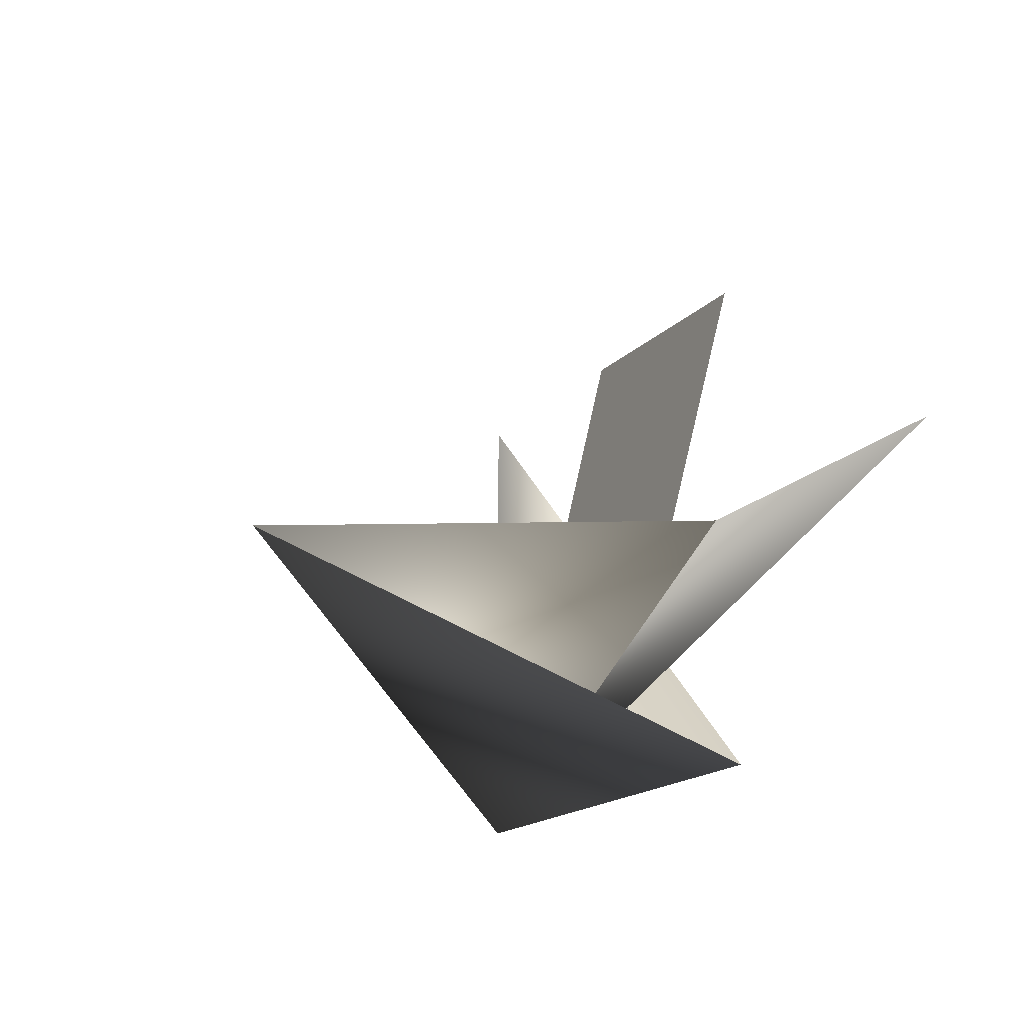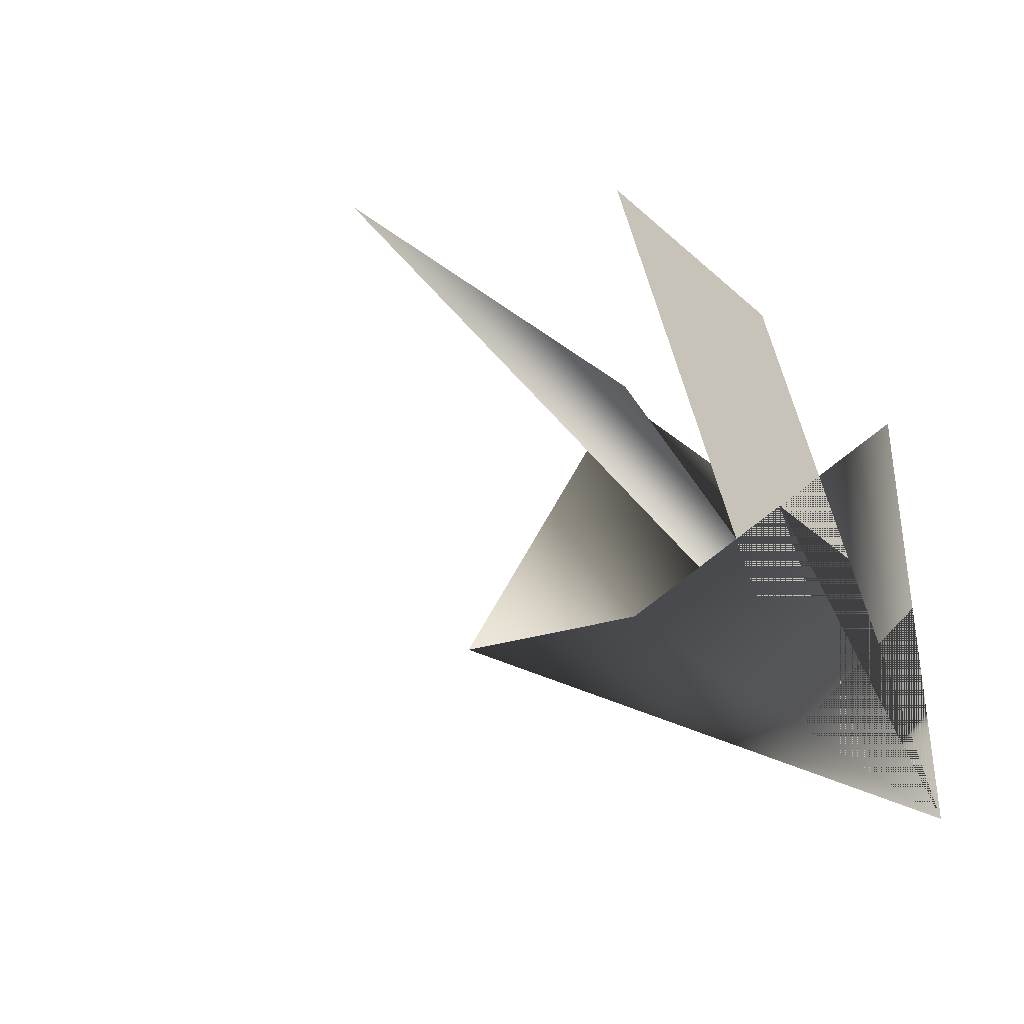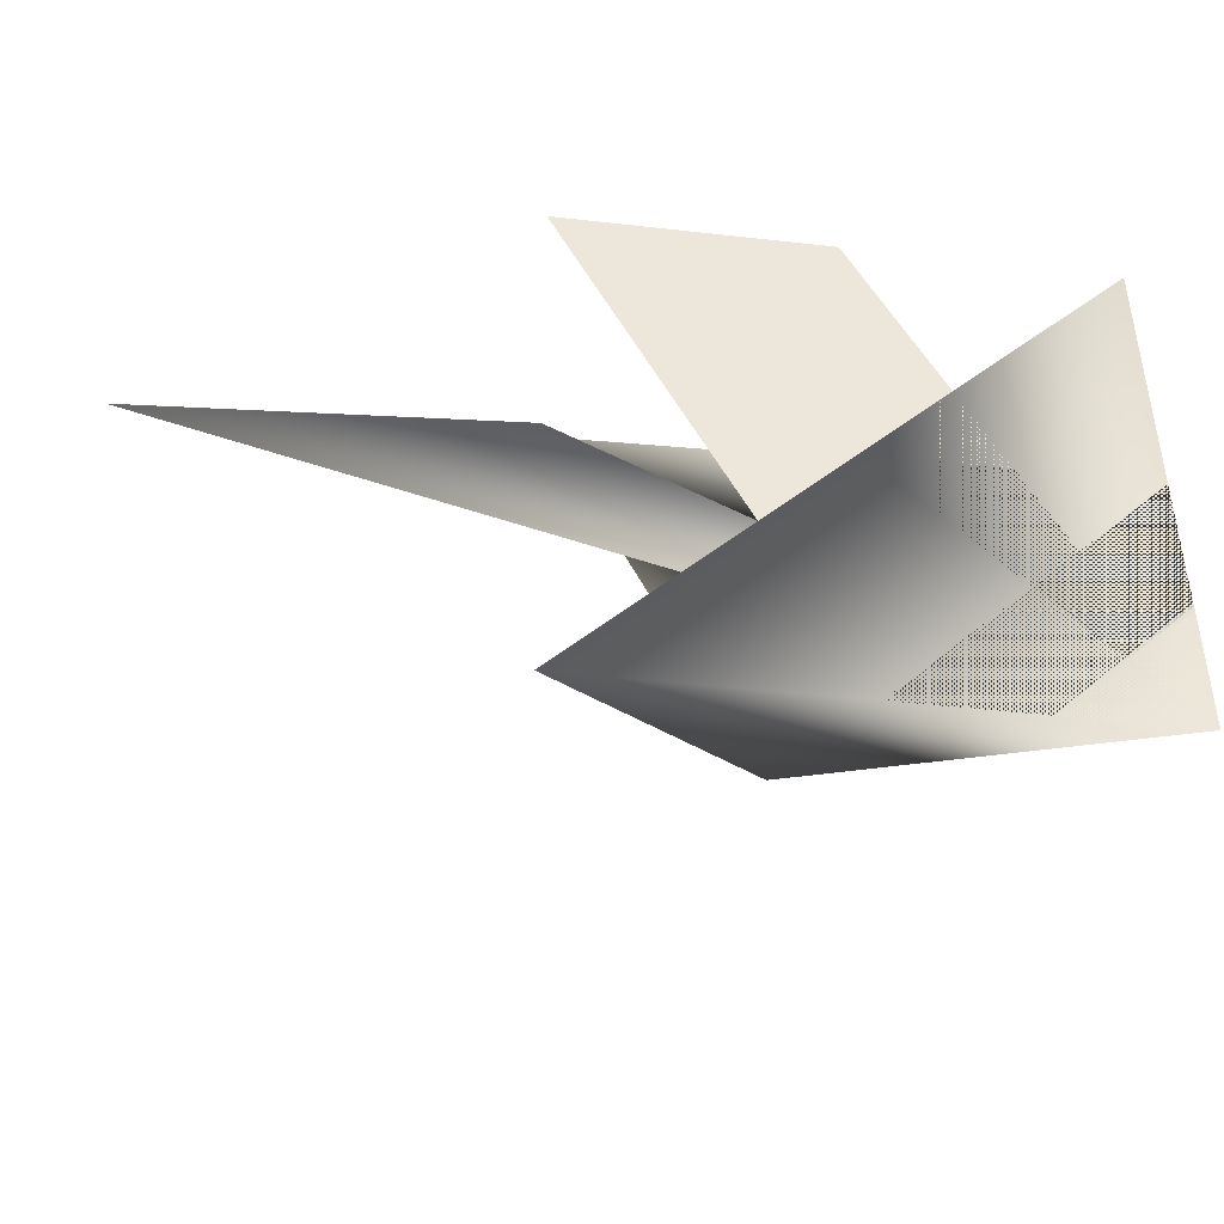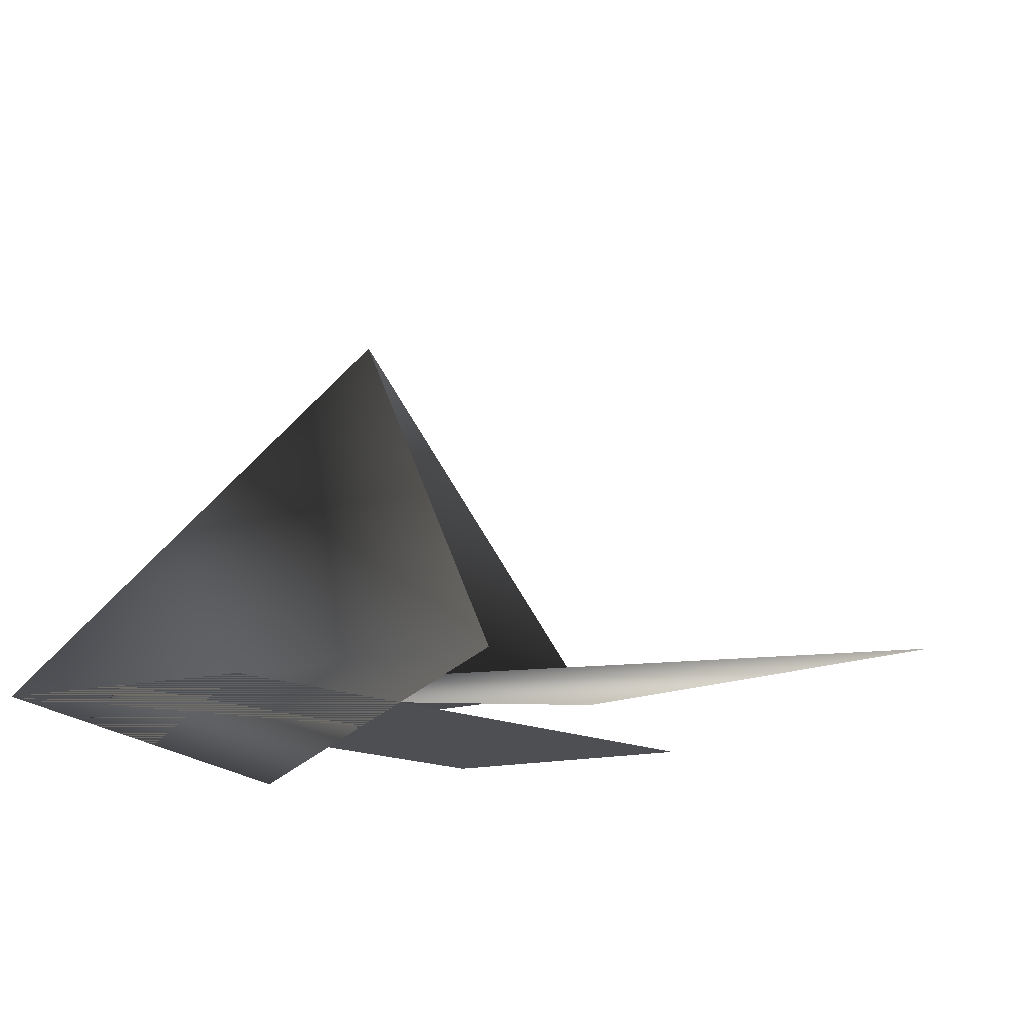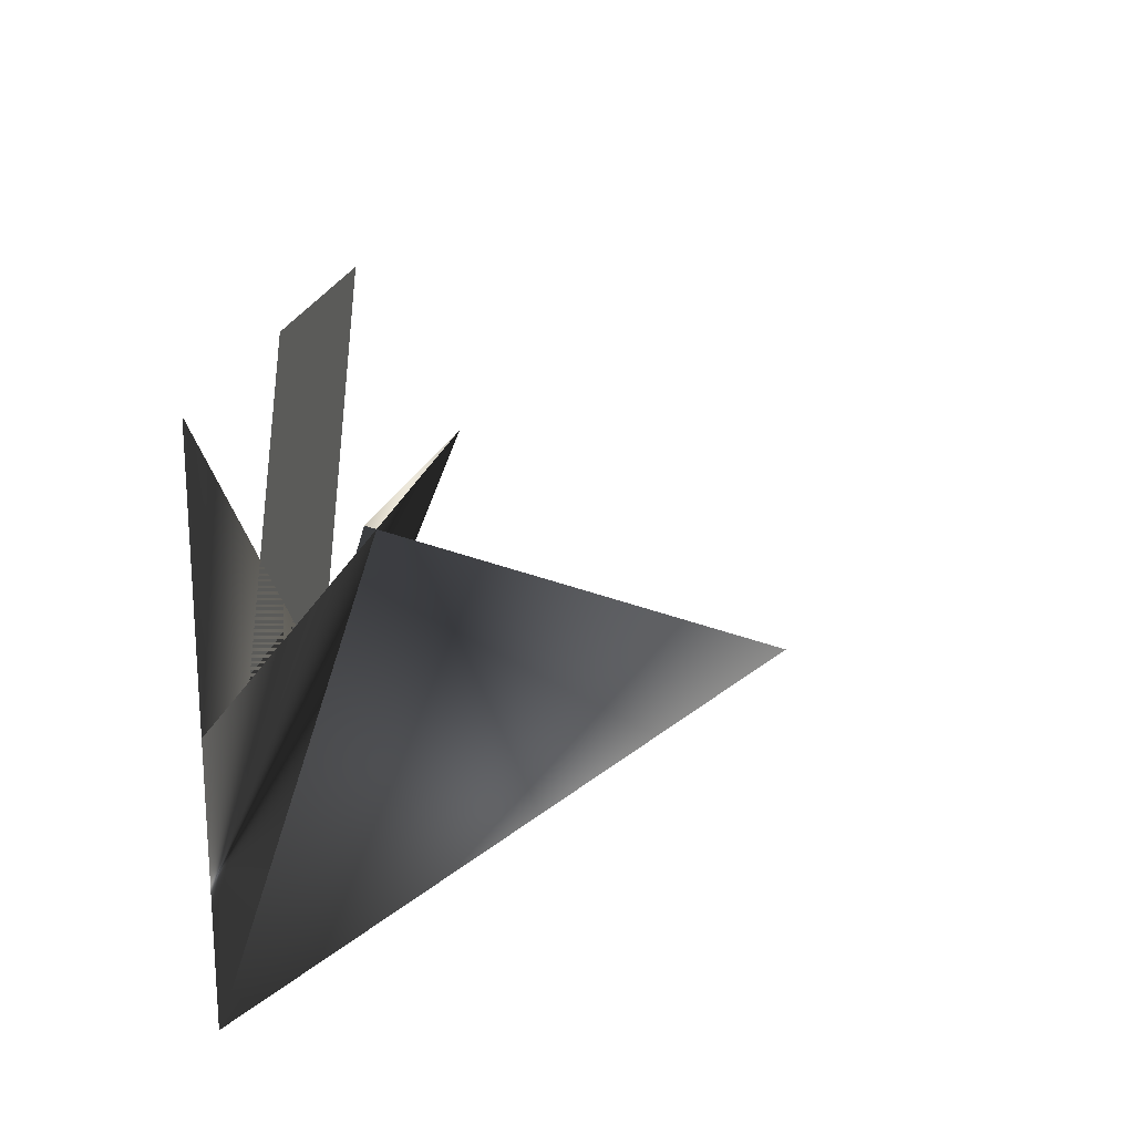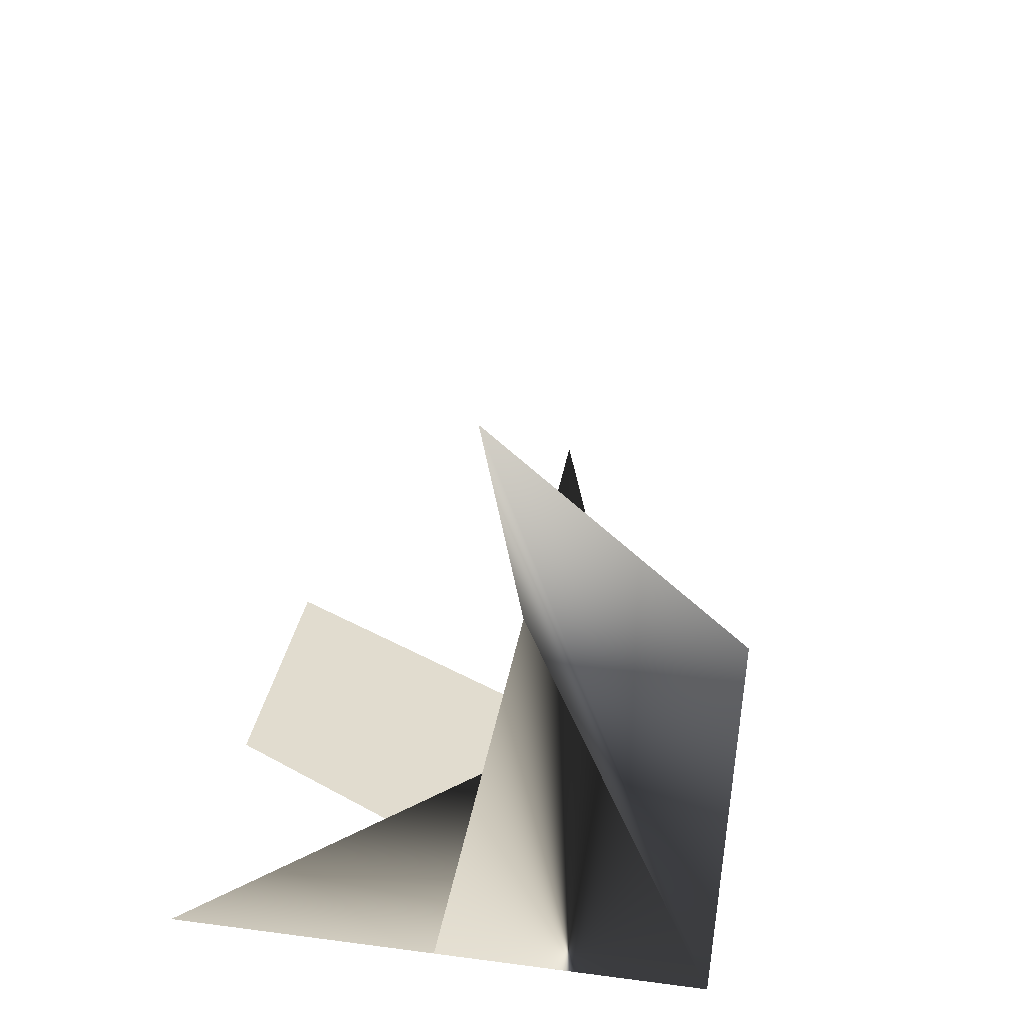
<metadata>
{"format":"obj","ext":"obj","renderer":"f3d","projection":"perspective","resolution":1024,"background":"white","views":[{"elev":-17.7,"azim":-118.8,"up":"+Z"},{"elev":-35.3,"azim":-49.3,"up":"+Z"},{"elev":-41.8,"azim":-7.7,"up":"+Z"},{"elev":-18.2,"azim":-157.2,"up":"+Y"},{"elev":19.9,"azim":99.2,"up":"+Z"},{"elev":34.4,"azim":99.9,"up":"+Y"}]}
</metadata>
<code>
v  220.3 0.4 -66.3
v  154.1 0.4 66.3
v  88.03 0.4 66.3
v  154.1 0.4 -66.3
v  220.3 0.4 0
v  0 6.8 -0
v  88.03 0.4 0
v  155.1 111.3 0.213
v  88.03 0.4 -66.3
v  154.1 0.4 0
v  220.3 0.4 66.3
g deckrig
f 1 2 3 4 5 6 7 8 9 10 11

</code>
